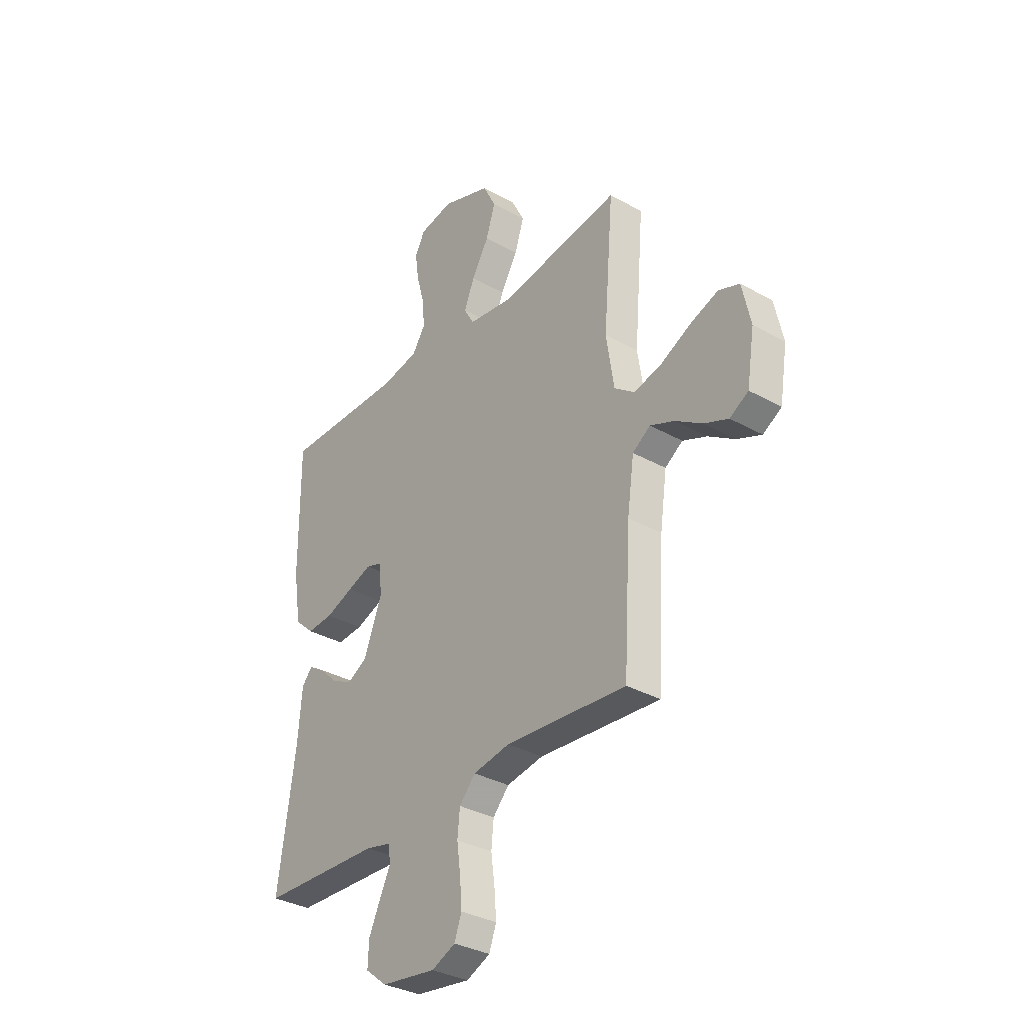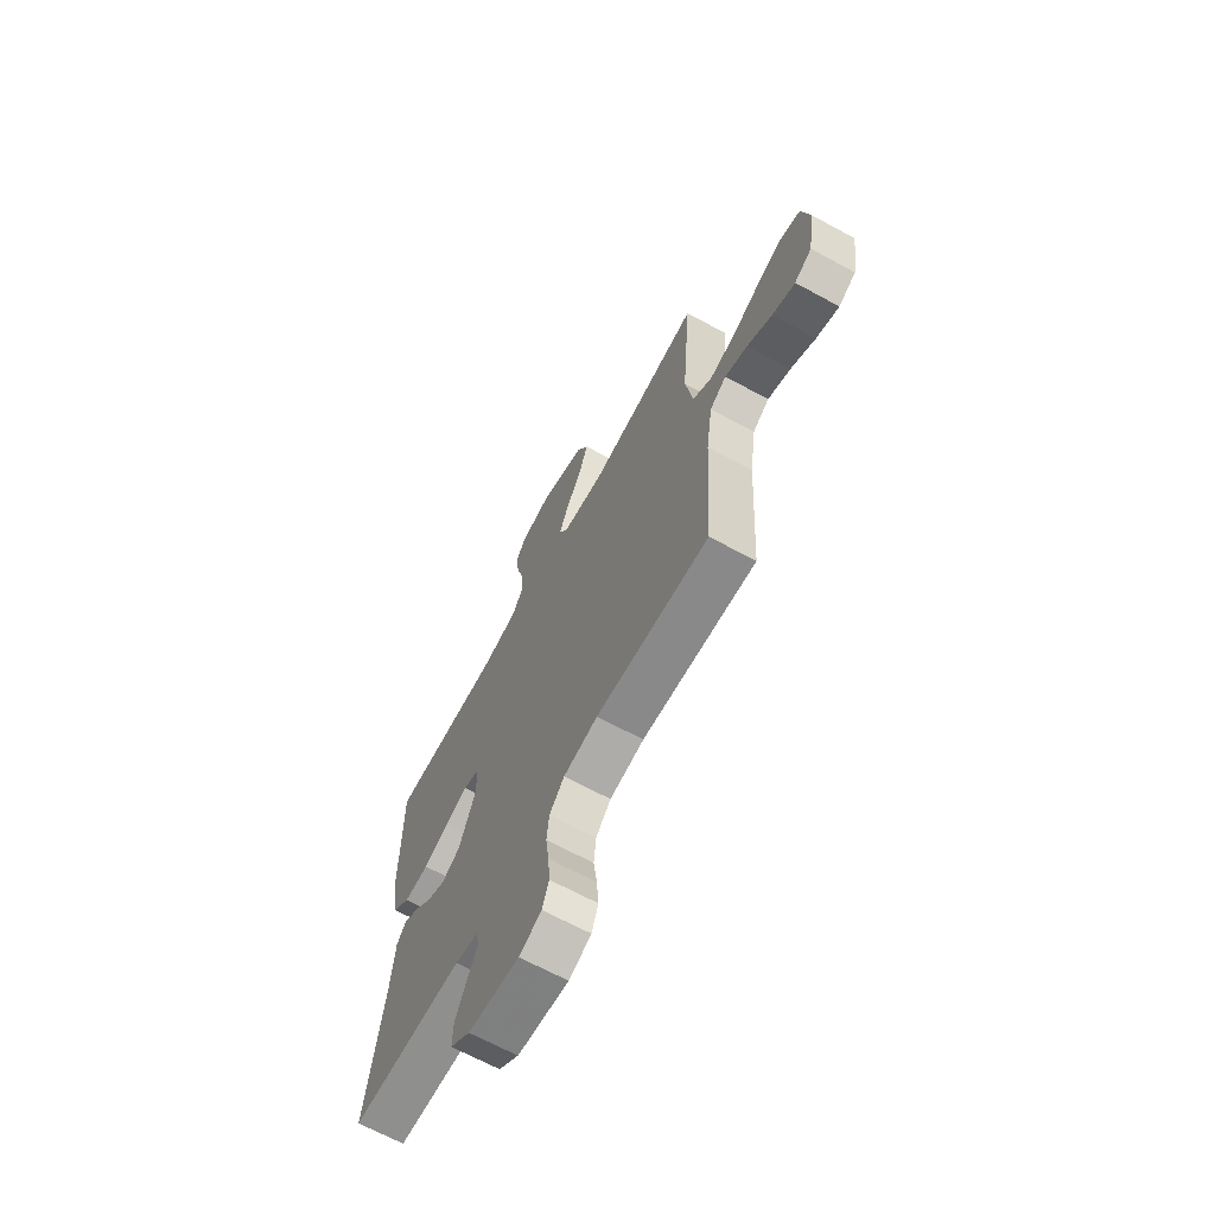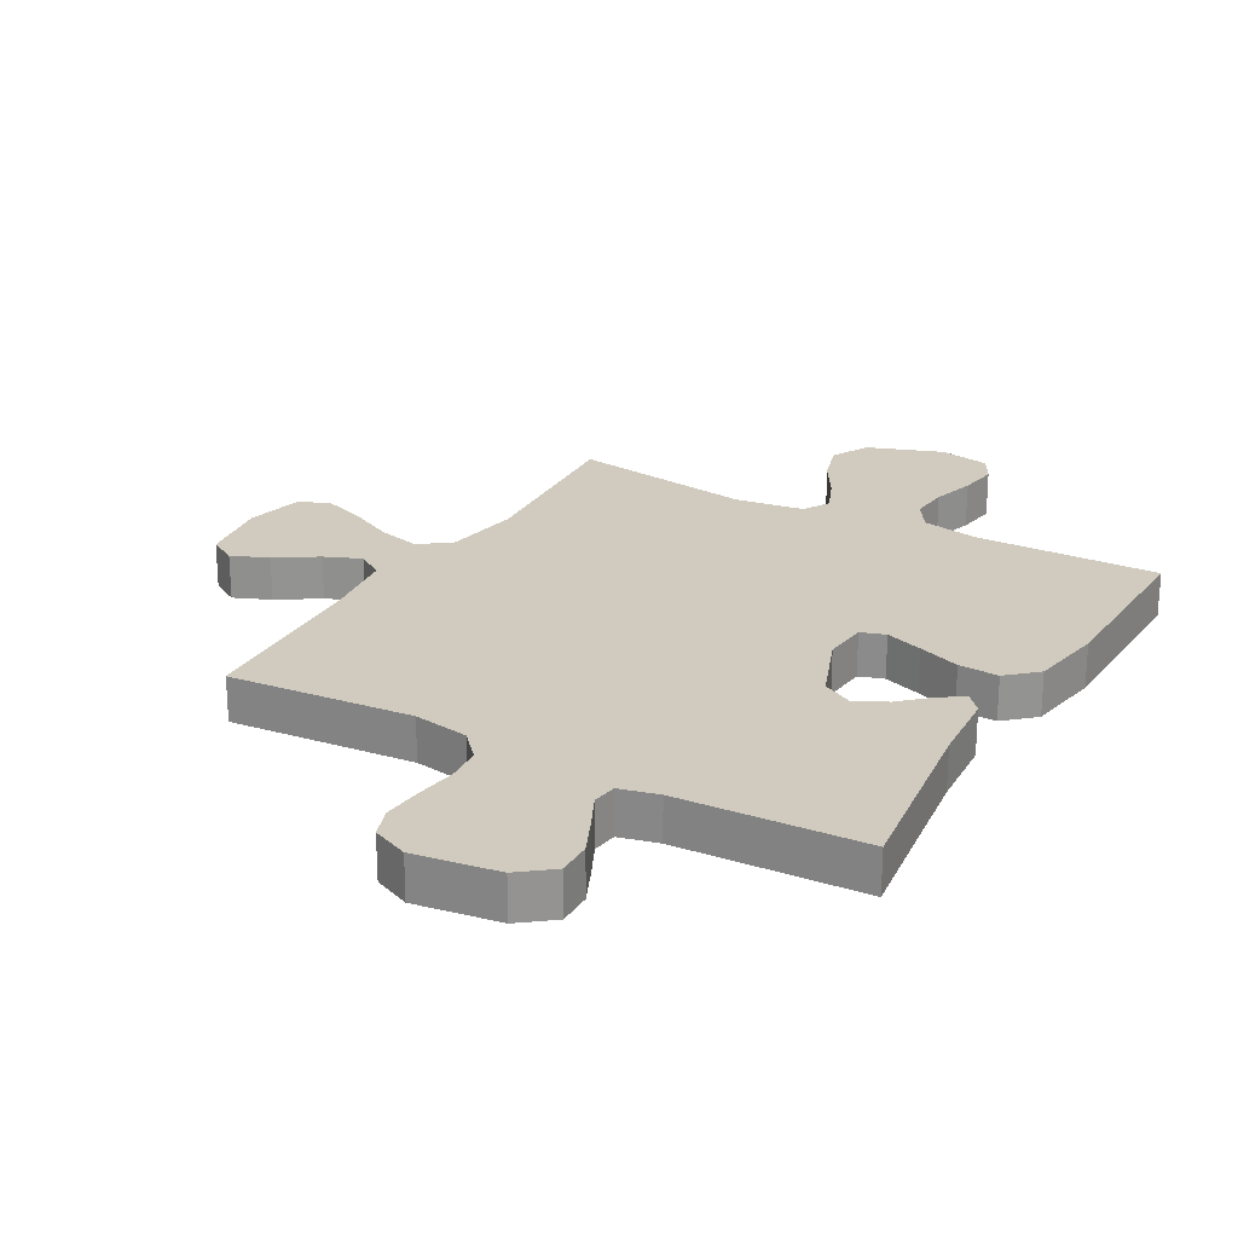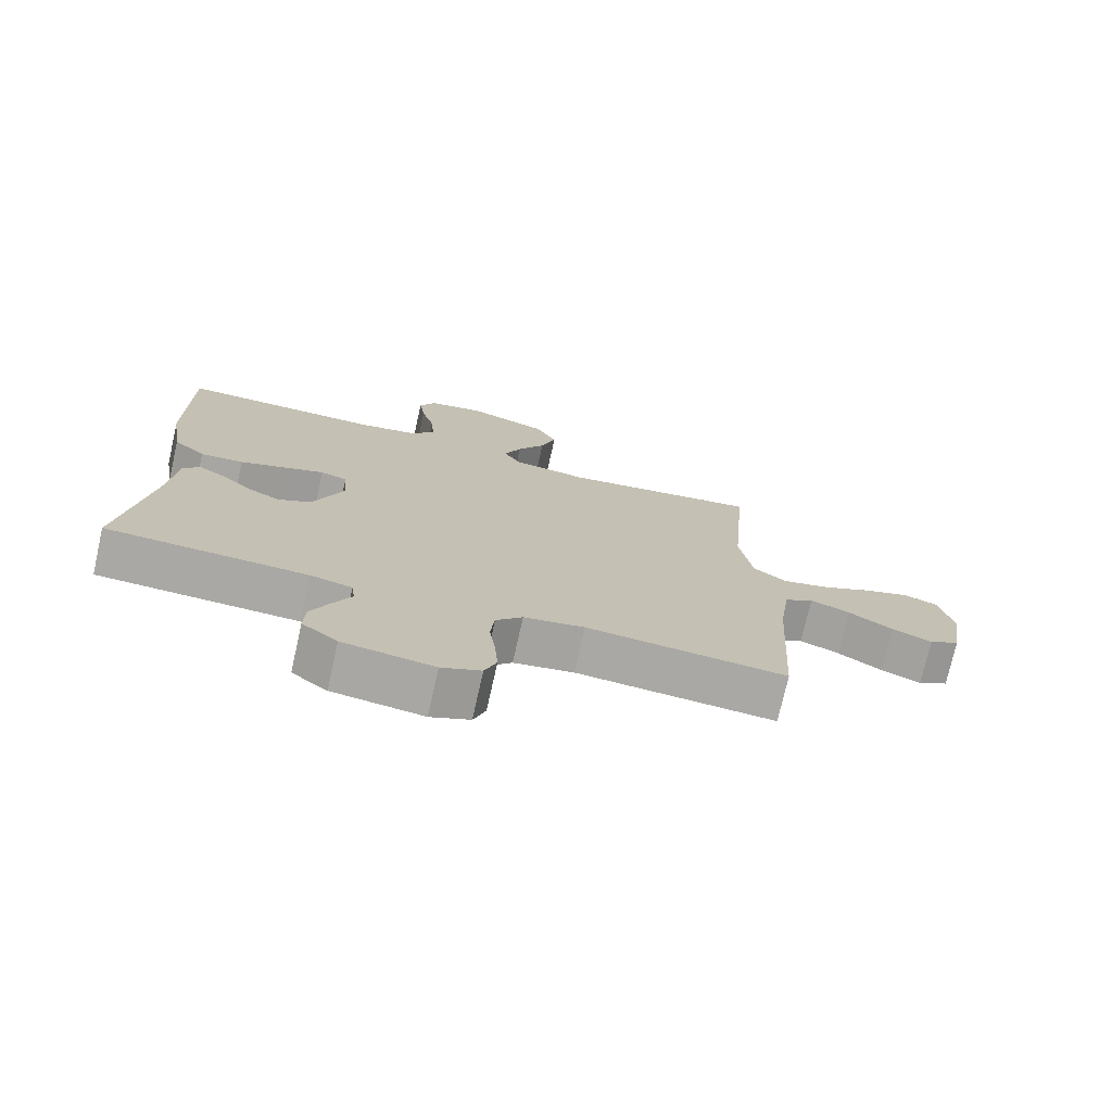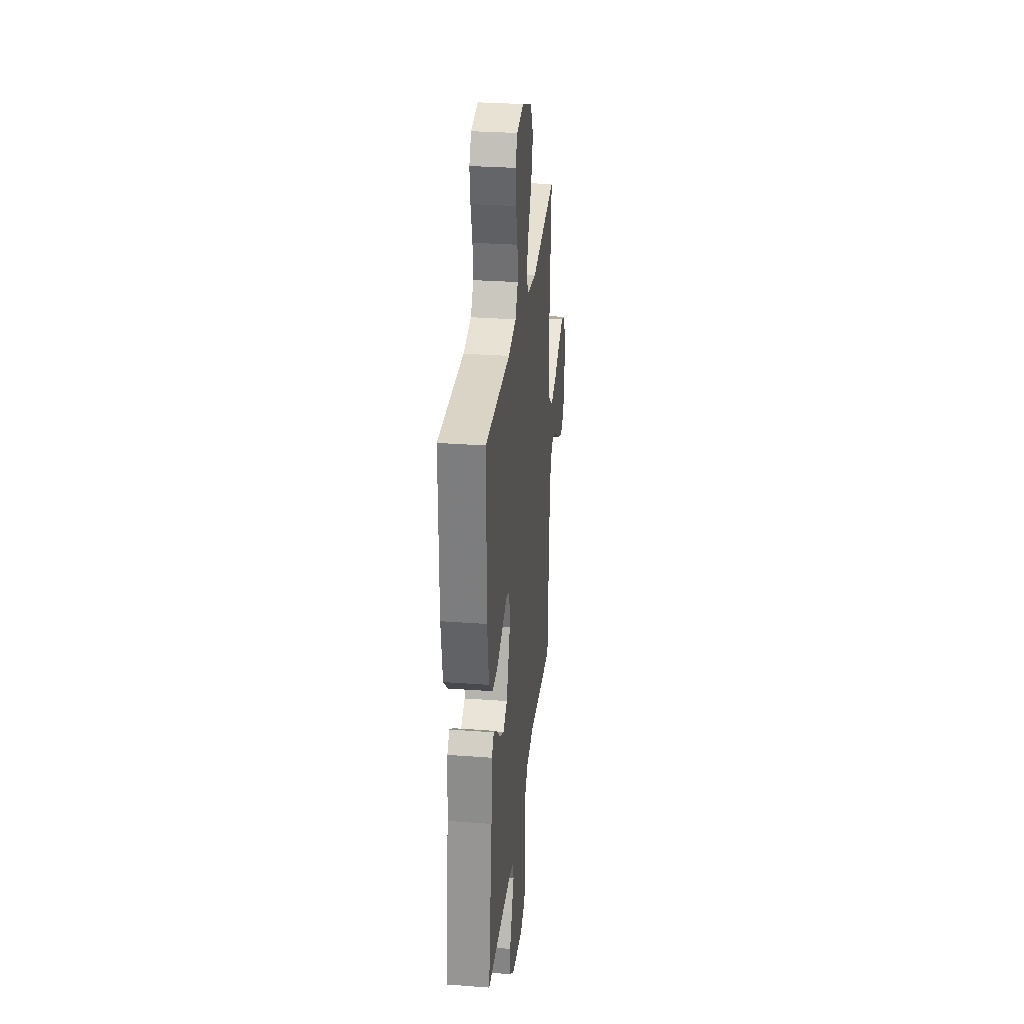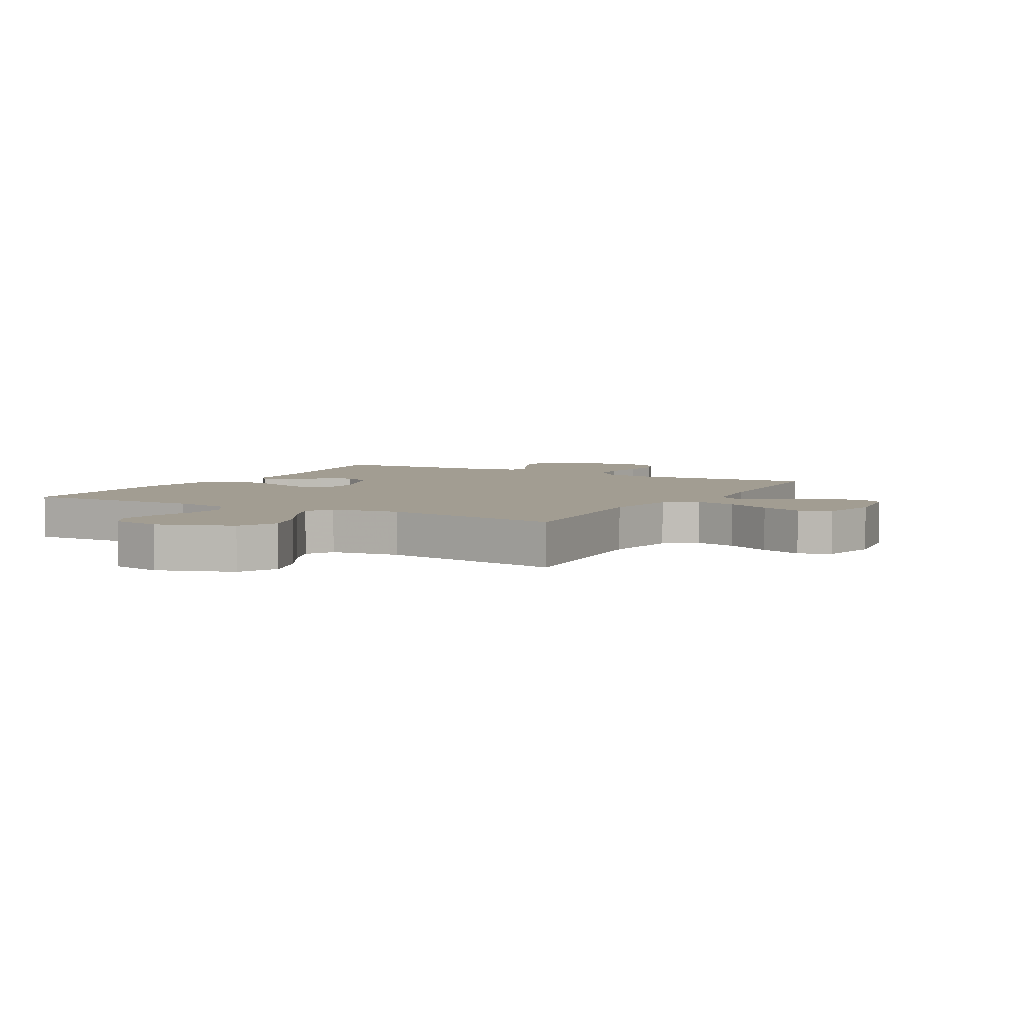
<metadata>
{"format":"obj","ext":"obj","renderer":"f3d","projection":"perspective","resolution":1024,"background":"white","views":[{"elev":-33.6,"azim":52.5,"up":"+Z"},{"elev":-67.4,"azim":61.5,"up":"+Z"},{"elev":23.6,"azim":-150.2,"up":"+Y"},{"elev":-74.8,"azim":-12.7,"up":"+Z"},{"elev":29.7,"azim":-83.8,"up":"+Z"},{"elev":4.9,"azim":29.4,"up":"+Y"}]}
</metadata>
<code>
v -0.5 0.07 0.5
v -0.2 0.07 0.496
v -0.106 0.07 0.514
v -0.074 0.07 0.563
v -0.079 0.07 0.628
v -0.099 0.07 0.7
v -0.108 0.07 0.765
v -0.083 0.07 0.811
v 0 0.07 0.827
v 0.122 0.07 0.783
v 0.154 0.07 0.72
v 0.131 0.07 0.648
v 0.089 0.07 0.577
v 0.063 0.07 0.515
v 0.088 0.07 0.471
v 0.2 0.07 0.455
v 0.5 0.07 0.5
v 0.475 0.07 0.2
v 0.494 0.07 0.075
v 0.544 0.07 0.037
v 0.613 0.07 0.054
v 0.688 0.07 0.091
v 0.757 0.07 0.116
v 0.809 0.07 0.097
v 0.83 0.07 0
v 0.811 0.07 -0.117
v 0.765 0.07 -0.144
v 0.705 0.07 -0.119
v 0.639 0.07 -0.076
v 0.579 0.07 -0.051
v 0.535 0.07 -0.081
v 0.518 0.07 -0.2
v 0.5 0.07 -0.5
v 0.2 0.07 -0.476
v 0.109 0.07 -0.492
v 0.069 0.07 -0.536
v 0.063 0.07 -0.596
v 0.072 0.07 -0.663
v 0.077 0.07 -0.727
v 0.059 0.07 -0.776
v 0 0.07 -0.802
v -0.136 0.07 -0.783
v -0.189 0.07 -0.741
v -0.187 0.07 -0.684
v -0.159 0.07 -0.623
v -0.132 0.07 -0.568
v -0.137 0.07 -0.527
v -0.2 0.07 -0.512
v -0.5 0.07 -0.5
v -0.457 0.07 -0.2
v -0.447 0.07 -0.079
v -0.421 0.07 -0.049
v -0.383 0.07 -0.073
v -0.336 0.07 -0.117
v -0.286 0.07 -0.143
v -0.236 0.07 -0.116
v -0.191 0.07 0
v -0.197 0.07 0.073
v -0.237 0.07 0.086
v -0.297 0.07 0.065
v -0.366 0.07 0.039
v -0.431 0.07 0.035
v -0.479 0.07 0.079
v -0.498 0.07 0.2
v -0.5 0 0.5
v -0.2 0 0.496
v -0.106 0 0.514
v -0.074 0 0.563
v -0.079 0 0.628
v -0.099 0 0.7
v -0.108 0 0.765
v -0.083 0 0.811
v 0 0 0.827
v 0.122 0 0.783
v 0.154 0 0.72
v 0.131 0 0.648
v 0.089 0 0.577
v 0.063 0 0.515
v 0.088 0 0.471
v 0.2 0 0.455
v 0.5 0 0.5
v 0.475 0 0.2
v 0.494 0 0.075
v 0.544 0 0.037
v 0.613 0 0.054
v 0.688 0 0.091
v 0.757 0 0.116
v 0.809 0 0.097
v 0.83 0 0
v 0.811 0 -0.117
v 0.765 0 -0.144
v 0.705 0 -0.119
v 0.639 0 -0.076
v 0.579 0 -0.051
v 0.535 0 -0.081
v 0.518 0 -0.2
v 0.5 0 -0.5
v 0.2 0 -0.476
v 0.109 0 -0.492
v 0.069 0 -0.536
v 0.063 0 -0.596
v 0.072 0 -0.663
v 0.077 0 -0.727
v 0.059 0 -0.776
v 0 0 -0.802
v -0.136 0 -0.783
v -0.189 0 -0.741
v -0.187 0 -0.684
v -0.159 0 -0.623
v -0.132 0 -0.568
v -0.137 0 -0.527
v -0.2 0 -0.512
v -0.5 0 -0.5
v -0.457 0 -0.2
v -0.447 0 -0.079
v -0.421 0 -0.049
v -0.383 0 -0.073
v -0.336 0 -0.117
v -0.286 0 -0.143
v -0.236 0 -0.116
v -0.191 0 0
v -0.197 0 0.073
v -0.237 0 0.086
v -0.297 0 0.065
v -0.366 0 0.039
v -0.431 0 0.035
v -0.479 0 0.079
v -0.498 0 0.2
f 63 64 1 2
f 60 61 62 63
f 59 60 63 2
f 58 59 2 3
f 57 58 3 4
f 51 52 53 54
f 50 51 54 55
f 48 49 50 55
f 47 48 55 56
f 43 44 45 46
f 41 42 43 46
f 41 46 47
f 37 38 39 40
f 37 40 41 47
f 32 33 34
f 31 32 34 35
f 26 27 28 29
f 26 29 30
f 25 26 30
f 24 25 30
f 21 22 23 24
f 20 21 24 30
f 19 20 30 31
f 16 17 18
f 15 16 18 19
f 10 11 12 13
f 10 13 14
f 9 10 14
f 8 9 14
f 5 6 7 8
f 4 5 8 14
f 57 4 14 15
f 36 37 47 56
f 35 36 56 57
f 31 35 57
f 15 19 31 57
f 66 65 128 127
f 127 126 125 124
f 66 127 124 123
f 67 66 123 122
f 68 67 122 121
f 118 117 116 115
f 119 118 115 114
f 119 114 113 112
f 120 119 112 111
f 110 109 108 107
f 110 107 106 105
f 111 110 105
f 104 103 102 101
f 111 105 104 101
f 98 97 96
f 99 98 96 95
f 93 92 91 90
f 94 93 90
f 94 90 89
f 94 89 88
f 88 87 86 85
f 94 88 85 84
f 95 94 84 83
f 82 81 80
f 83 82 80 79
f 77 76 75 74
f 78 77 74
f 78 74 73
f 78 73 72
f 72 71 70 69
f 78 72 69 68
f 79 78 68 121
f 120 111 101 100
f 121 120 100 99
f 121 99 95
f 121 95 83 79
f 1 65 66 2
f 2 66 67 3
f 3 67 68 4
f 4 68 69 5
f 5 69 70 6
f 6 70 71 7
f 7 71 72 8
f 8 72 73 9
f 9 73 74 10
f 10 74 75 11
f 11 75 76 12
f 12 76 77 13
f 13 77 78 14
f 14 78 79 15
f 15 79 80 16
f 16 80 81 17
f 17 81 82 18
f 18 82 83 19
f 19 83 84 20
f 20 84 85 21
f 21 85 86 22
f 22 86 87 23
f 23 87 88 24
f 24 88 89 25
f 25 89 90 26
f 26 90 91 27
f 27 91 92 28
f 28 92 93 29
f 29 93 94 30
f 30 94 95 31
f 31 95 96 32
f 32 96 97 33
f 33 97 98 34
f 34 98 99 35
f 35 99 100 36
f 36 100 101 37
f 37 101 102 38
f 38 102 103 39
f 39 103 104 40
f 40 104 105 41
f 41 105 106 42
f 42 106 107 43
f 43 107 108 44
f 44 108 109 45
f 45 109 110 46
f 46 110 111 47
f 47 111 112 48
f 48 112 113 49
f 49 113 114 50
f 50 114 115 51
f 51 115 116 52
f 52 116 117 53
f 53 117 118 54
f 54 118 119 55
f 55 119 120 56
f 56 120 121 57
f 57 121 122 58
f 58 122 123 59
f 59 123 124 60
f 60 124 125 61
f 61 125 126 62
f 62 126 127 63
f 63 127 128 64
f 64 128 65 1

</code>
